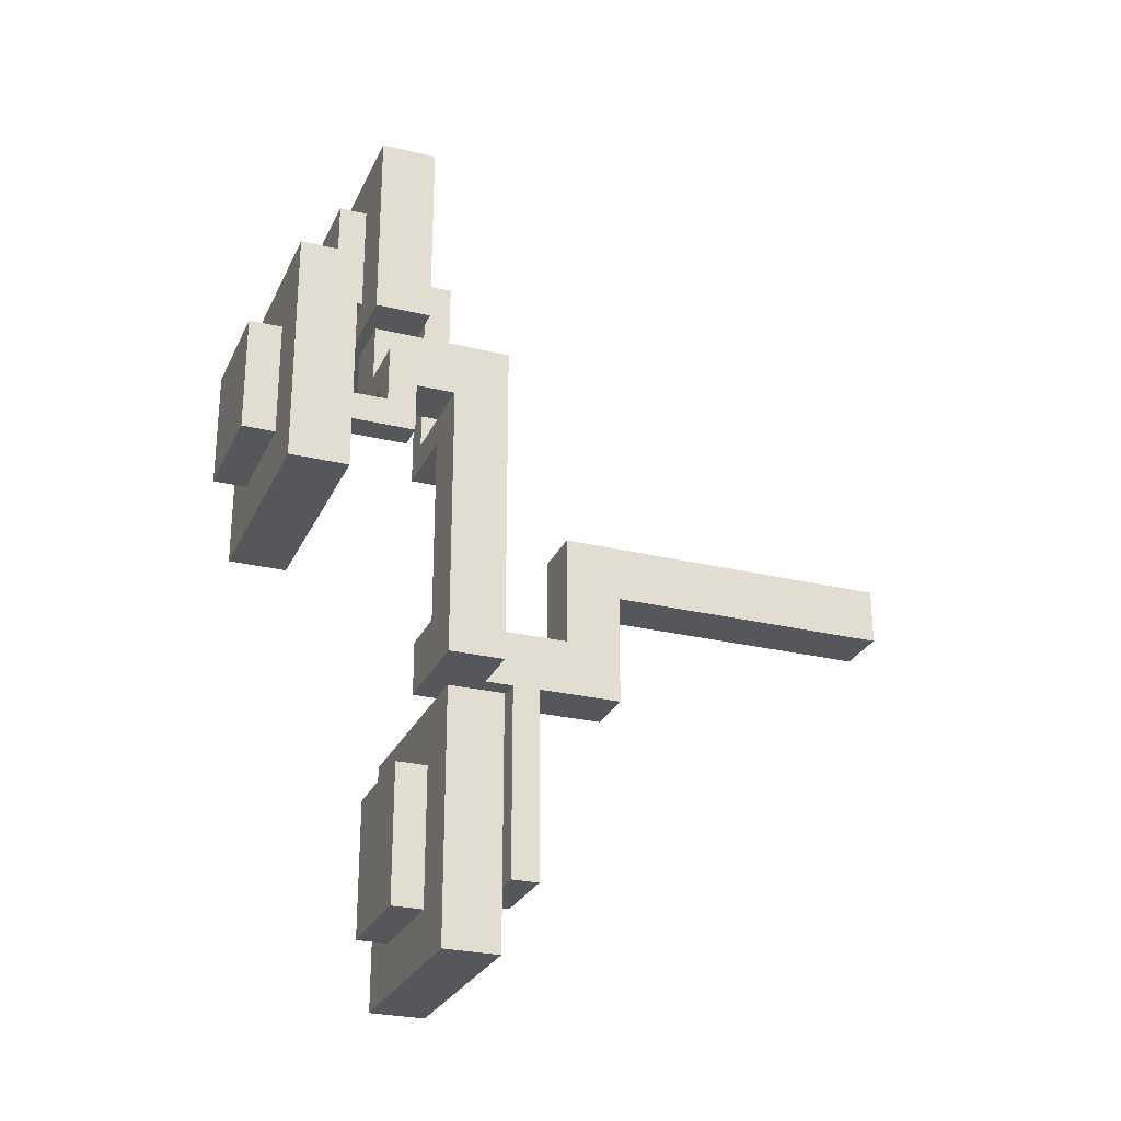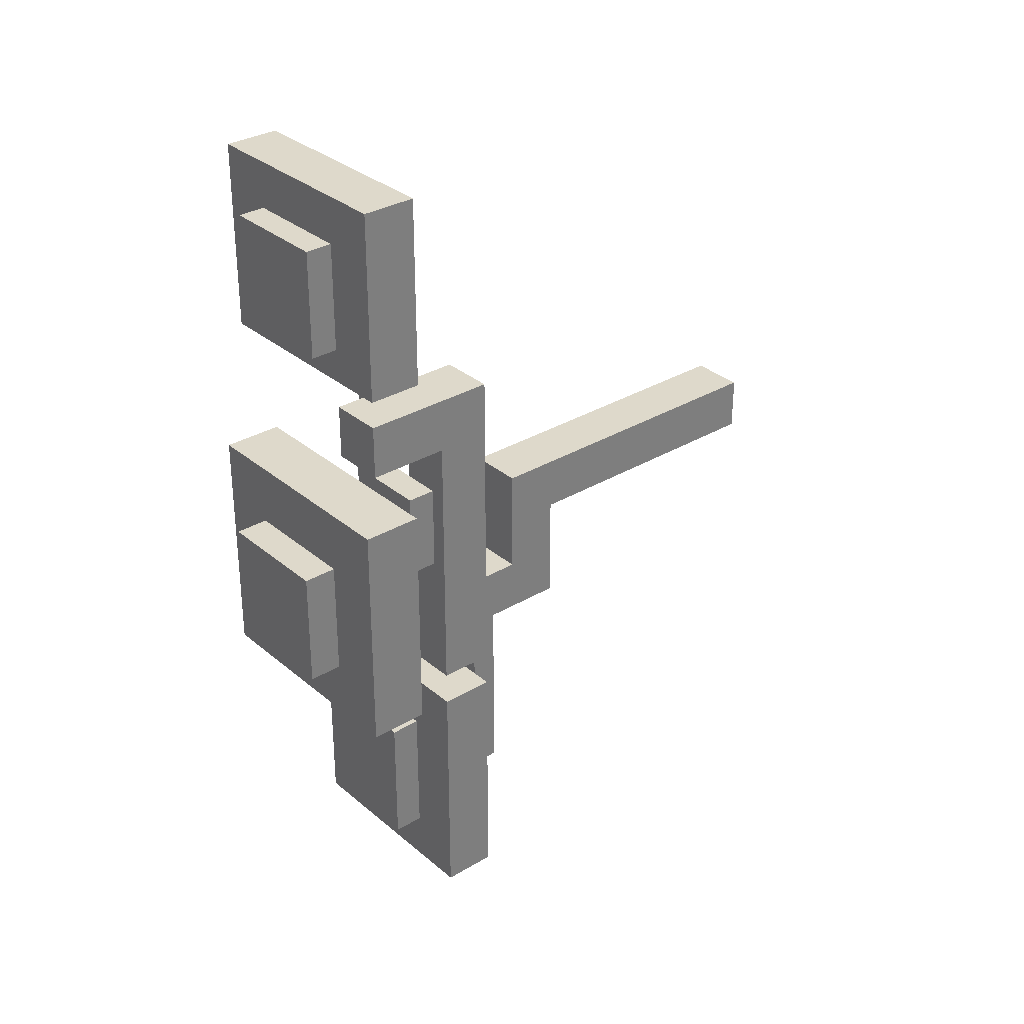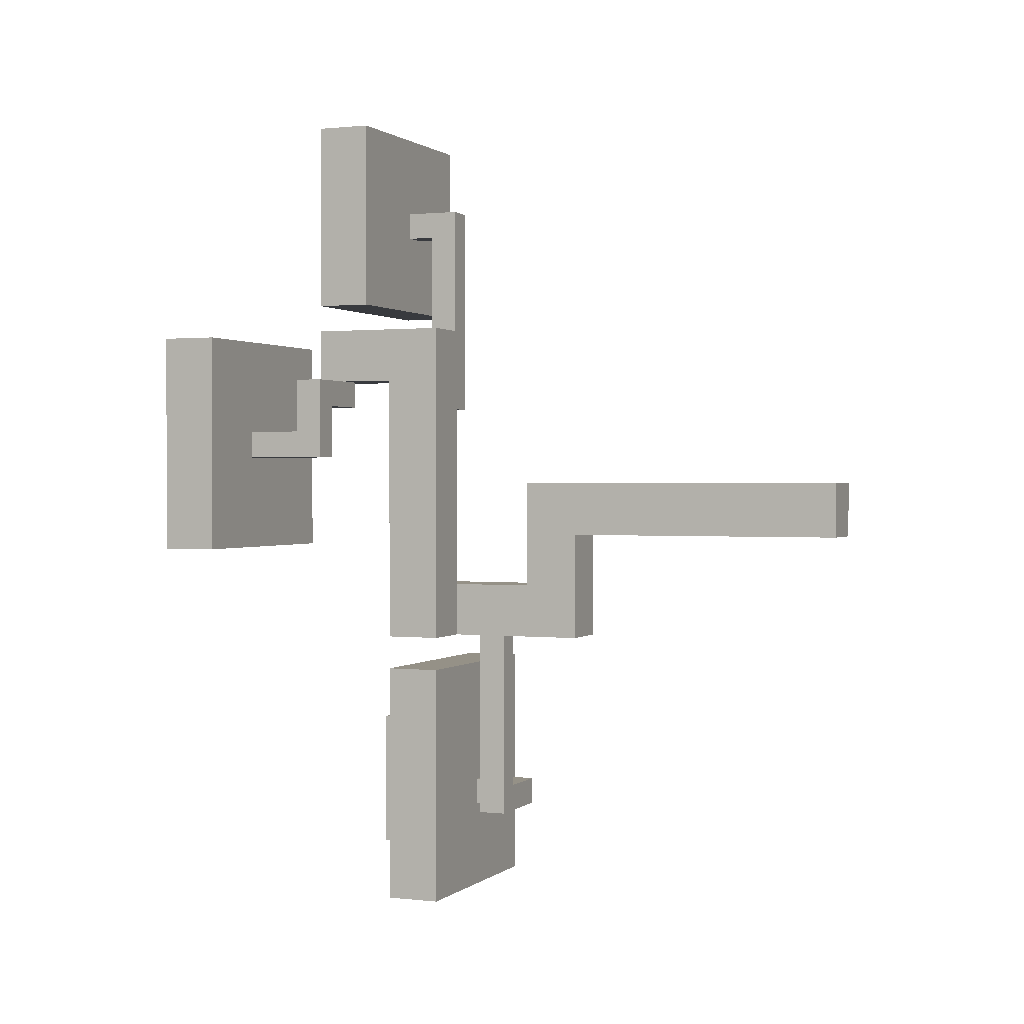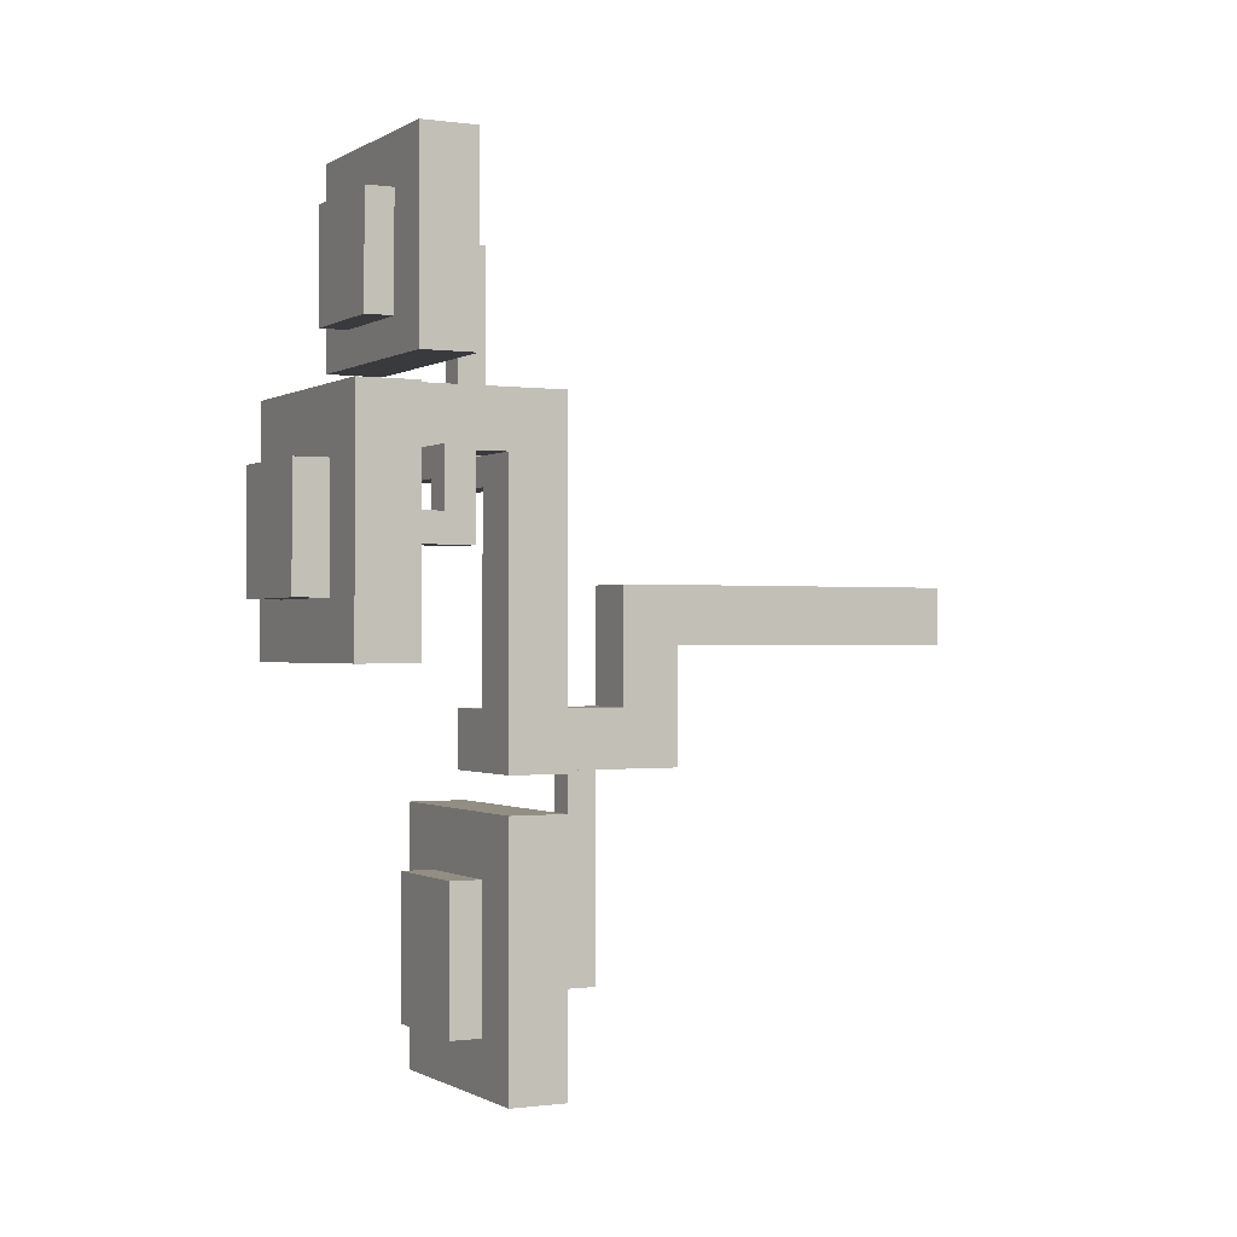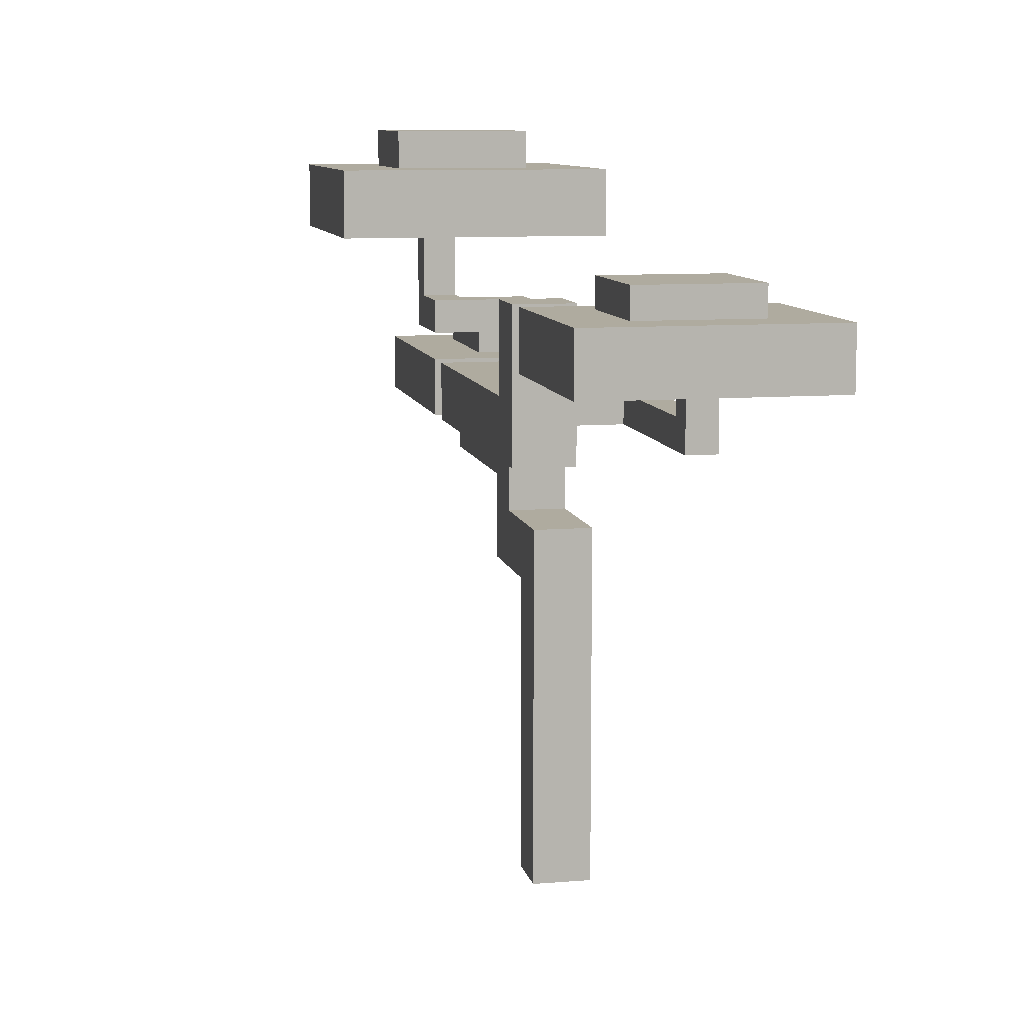
<metadata>
{"format":"obj","ext":"obj","renderer":"f3d","projection":"perspective","resolution":1024,"background":"white","views":[{"elev":-26.7,"azim":69.3,"up":"+Y"},{"elev":31.7,"azim":49.8,"up":"+Y"},{"elev":0.9,"azim":112.6,"up":"+Y"},{"elev":-0.6,"azim":62.9,"up":"+Y"},{"elev":9.6,"azim":168.0,"up":"+Z"}]}
</metadata>
<code>
g fort_garden_japan_tree4
v -0.01209 -2.958 11.65
v 0.5909 -2.958 11.04
v 0.5909 -2.958 11.65
v -0.01209 -2.958 11.04
v 0.5909 -7.179 11.65
v 0.5909 -2.958 11.04
v 0.5909 -7.179 11.04
v 0.5909 -2.958 11.65
v -0.01208 -6.576 11.65
v 0.5909 -2.958 11.65
v 0.5909 -7.179 11.65
v -0.01209 -2.958 11.65
v -0.615 -6.576 11.65
v -0.615 -7.179 11.65
v -0.01208 -6.576 11.04
v -0.01209 -2.958 11.65
v -0.01208 -6.576 11.65
v -0.01209 -2.958 11.04
v -1.218 -6.576 11.04
v -0.01208 -6.576 11.65
v -0.615 -6.576 11.65
v -0.01208 -6.576 11.04
v -1.218 -6.576 13.46
v -0.615 -6.576 13.46
v -0.615 -7.179 11.65
v 0.5909 -7.179 11.04
v -1.218 -7.179 11.04
v 0.5909 -7.179 11.65
v -0.615 -7.179 13.46
v -1.218 -7.179 13.46
v -1.218 -6.576 13.46
v -0.615 -7.179 13.46
v -1.218 -7.179 13.46
v -0.615 -6.576 13.46
v -0.615 -6.576 13.46
v -0.615 -7.179 11.65
v -0.615 -7.179 13.46
v -0.615 -6.576 11.65
v -1.218 -7.179 13.46
v -1.218 -6.576 11.04
v -1.218 -6.576 13.46
v -1.218 -7.179 11.04
v 0.5909 3.071 12.85
v 0.5909 2.468 13.46
v 0.5909 3.071 13.46
v 0.5909 2.468 12.85
v -1.218 2.468 13.46
v 0.5909 2.468 12.85
v -1.218 2.468 12.85
v 0.5909 2.468 13.46
v -0.615 3.071 13.46
v 0.5909 2.468 13.46
v -1.218 2.468 13.46
v 0.5909 3.071 13.46
v -0.615 6.689 13.46
v -1.218 6.689 13.46
v -0.615 3.071 12.85
v 0.5909 3.071 13.46
v -0.615 3.071 13.46
v 0.5909 3.071 12.85
v -0.615 7.292 14.66
v -1.218 6.689 14.66
v -1.218 7.292 14.66
v -0.615 6.689 14.66
v -0.615 6.689 14.66
v -1.218 6.689 13.46
v -1.218 6.689 14.66
v -0.615 6.689 13.46
v -0.615 7.292 14.66
v -0.615 6.689 13.46
v -0.615 6.689 14.66
v -0.615 7.292 12.85
v -0.615 3.071 13.46
v -0.615 3.071 12.85
v -1.218 7.292 14.66
v -0.615 7.292 12.85
v -0.615 7.292 14.66
v -1.218 7.292 12.85
v -1.218 6.689 14.66
v -1.218 7.292 12.85
v -1.218 7.292 14.66
v -1.218 6.689 13.46
v -1.218 2.468 12.85
v -1.218 2.468 13.46
v 1.194 3.071 15.26
v 1.194 2.468 14.66
v 1.194 3.071 14.66
v 1.194 2.468 15.26
v 3.003 1.865 15.26
v 3.003 3.071 14.66
v 3.003 1.262 14.66
v 3.003 3.071 15.26
v 3.003 1.865 17.07
v 3.003 1.262 17.07
v 2.4 1.865 15.26
v 3.003 3.071 15.26
v 3.003 1.865 15.26
v 2.4 2.468 15.26
v 1.194 3.071 15.26
v 1.194 2.468 15.26
v 2.4 1.262 14.66
v 2.4 2.468 15.26
v 2.4 1.865 15.26
v 2.4 2.468 14.66
v 2.4 1.262 17.07
v 2.4 1.865 17.07
v 2.4 1.262 17.07
v 3.003 1.865 17.07
v 3.003 1.262 17.07
v 2.4 1.865 17.07
v 2.4 1.865 17.07
v 3.003 1.865 15.26
v 3.003 1.865 17.07
v 2.4 1.865 15.26
v 3.003 1.262 17.07
v 2.4 1.262 14.66
v 2.4 1.262 17.07
v 3.003 1.262 14.66
v 1.194 2.468 15.26
v 2.4 2.468 14.66
v 1.194 2.468 14.66
v 2.4 2.468 15.26
v 1.194 3.071 14.66
v 3.003 3.071 15.26
v 1.194 3.071 15.26
v 3.003 3.071 14.66
v -0.615 -0.5465 3.055
v 0.5909 0.6593 3.055
v -0.615 0.6593 3.055
v 0.5909 -0.5465 3.055
v 0.5909 -0.5465 9.235
v -0.615 -0.5465 3.055
v -0.615 -0.5465 9.235
v 0.5909 -0.5465 3.055
v 0.5909 0.6593 10.44
v 0.5909 -0.5465 3.055
v 0.5909 -0.5465 9.235
v 0.5909 0.6593 3.055
v 0.5909 -1.752 10.44
v 0.5909 -2.958 9.235
v 0.5909 -1.752 12.25
v 0.5909 -2.958 12.25
v -0.615 -1.752 10.44
v 0.5909 0.6593 10.44
v 0.5909 -1.752 10.44
v -0.615 0.6593 10.44
v -0.615 -2.958 13.46
v 0.5909 -1.752 13.46
v 1.797 -2.958 13.46
v -0.615 -1.752 13.46
v 1.797 3.071 13.46
v 0.5909 3.071 13.46
v -0.615 -1.752 13.46
v 0.5909 -1.752 10.44
v 0.5909 -1.752 12.25
v -0.615 -1.752 10.44
v 0.5909 -1.752 13.46
v 0.5909 -2.958 12.25
v -0.615 -2.958 9.235
v -0.615 -2.958 13.46
v 0.5909 -2.958 9.235
v 1.797 -2.958 13.46
v 1.797 -2.958 12.25
v 0.5909 3.071 13.46
v 0.5909 -1.752 12.25
v 0.5909 4.277 12.25
v 0.5909 -1.752 13.46
v 0.5909 3.071 15.26
v 0.5909 4.277 15.26
v 1.797 4.277 12.25
v 1.797 -2.958 13.46
v 1.797 3.071 13.46
v 1.797 -2.958 12.25
v 1.797 4.277 15.26
v 1.797 3.071 15.26
v 1.797 4.277 15.26
v 0.5909 3.071 15.26
v 0.5909 4.277 15.26
v 1.797 3.071 15.26
v 1.797 3.071 15.26
v 0.5909 3.071 13.46
v 0.5909 3.071 15.26
v 1.797 3.071 13.46
v 0.5909 4.277 15.26
v 1.797 4.277 12.25
v 1.797 4.277 15.26
v 0.5909 4.277 12.25
v 4.811 -0.848 17.68
v -0.01209 3.975 17.68
v 4.811 3.975 17.68
v -0.01209 -0.848 17.68
v -0.01209 -0.848 17.68
v -0.01209 3.975 16.47
v -0.01209 3.975 17.68
v -0.01209 -0.848 16.47
v 4.811 -0.848 17.68
v -0.01209 -0.848 16.47
v -0.01209 -0.848 17.68
v 4.811 -0.848 16.47
v 4.811 3.975 17.68
v 4.811 -0.848 16.47
v 4.811 -0.848 17.68
v 4.811 3.975 16.47
v -0.01209 3.975 17.68
v 4.811 3.975 16.47
v 4.811 3.975 17.68
v -0.01209 3.975 16.47
v -1.821 5.634 15.87
v 0.5908 8.045 15.87
v 0.5908 5.634 15.87
v -1.821 8.045 15.87
v -1.821 8.045 15.87
v 0.5908 8.045 14.66
v 0.5908 8.045 15.87
v -1.821 8.045 14.66
v -1.821 5.634 15.87
v -1.821 8.045 14.66
v -1.821 8.045 15.87
v -1.821 5.634 14.66
v 0.5908 5.634 15.87
v -1.821 5.634 14.66
v -1.821 5.634 15.87
v 0.5908 5.634 14.66
v 0.5908 8.045 15.87
v 0.5908 5.634 14.66
v 0.5908 5.634 15.87
v 0.5908 8.045 14.66
v 1.797 4.88 15.26
v -3.027 9.1 15.26
v 1.797 9.1 15.26
v -3.027 4.88 15.26
v -3.027 4.88 15.26
v -3.027 9.1 14.06
v -3.027 9.1 15.26
v -3.027 4.88 14.06
v 1.797 4.88 15.26
v -3.027 4.88 14.06
v -3.027 4.88 15.26
v 1.797 4.88 14.06
v 1.797 9.1 15.26
v 1.797 4.88 14.06
v 1.797 4.88 15.26
v 1.797 9.1 14.06
v -3.027 9.1 15.26
v 1.797 9.1 14.06
v 1.797 9.1 15.26
v -3.027 9.1 14.06
v 1.194 0.2825 18.35
v 3.606 2.694 18.35
v 3.606 0.2825 18.35
v 1.194 2.694 18.35
v 1.194 2.694 18.35
v 3.606 2.694 17.15
v 3.606 2.694 18.35
v 1.194 2.694 17.15
v 1.194 0.2825 18.35
v 1.194 2.694 17.15
v 1.194 2.694 18.35
v 1.194 0.2825 17.15
v 3.606 0.2825 18.35
v 1.194 0.2825 17.15
v 1.194 0.2825 18.35
v 3.606 0.2825 17.15
v 3.606 2.694 18.35
v 3.606 0.2825 17.15
v 3.606 0.2825 18.35
v 3.606 2.694 17.15
v -1.821 -8.008 14.13
v 0.5909 -4.993 14.13
v 0.5909 -8.008 14.13
v -1.821 -4.993 14.13
v -1.821 -4.993 14.13
v 0.5909 -4.993 12.93
v 0.5909 -4.993 14.13
v -1.821 -4.993 12.93
v -1.821 -8.008 14.13
v -1.821 -4.993 12.93
v -1.821 -4.993 14.13
v -1.821 -8.008 12.93
v 0.5909 -8.008 14.13
v -1.821 -8.008 12.93
v -1.821 -8.008 14.13
v 0.5909 -8.008 12.93
v 0.5909 -4.993 14.13
v 0.5909 -8.008 12.93
v 0.5909 -8.008 14.13
v 0.5909 -4.993 12.93
v 1.797 -9.138 13.46
v -3.027 -3.712 13.46
v 1.797 -3.712 13.46
v -3.027 -9.138 13.46
v -3.027 -9.138 13.46
v -3.027 -3.712 12.25
v -3.027 -3.712 13.46
v -3.027 -9.138 12.25
v 1.797 -9.138 13.46
v -3.027 -9.138 12.25
v -3.027 -9.138 13.46
v 1.797 -9.138 12.25
v 1.797 -3.712 13.46
v 1.797 -9.138 12.25
v 1.797 -9.138 13.46
v 1.797 -3.712 12.25
v -3.027 -3.712 13.46
v 1.797 -3.712 12.25
v 1.797 -3.712 13.46
v -3.027 -3.712 12.25
v -0.615 0.6593 10.44
v -0.615 -0.5465 3.055
v -0.615 0.6593 3.055
v -0.615 -0.5465 9.235
v -0.615 -1.752 10.44
v -0.615 -2.958 9.235
v -0.615 -1.752 13.46
v -0.615 -2.958 13.46
v 0.5909 0.6593 10.44
v -0.615 0.6593 3.055
v 0.5909 0.6593 3.055
v -0.615 0.6593 10.44
v -0.615 -2.958 9.235
v 0.5909 -0.5465 9.235
v -0.615 -0.5465 9.235
v 0.5909 -2.958 9.235
v 1.797 4.277 12.25
v 0.5909 -2.958 12.25
v 1.797 -2.958 12.25
v 0.5909 4.277 12.25
v 1.797 -9.138 12.25
v -3.027 -3.712 12.25
v -3.027 -9.138 12.25
v 1.797 -3.712 12.25
v -0.01208 -6.576 11.04
v 0.5909 -2.958 11.04
v -0.01209 -2.958 11.04
v 0.5909 -7.179 11.04
v -1.218 -6.576 11.04
v -1.218 -7.179 11.04
v 4.811 -0.848 16.47
v -0.01209 3.975 16.47
v -0.01209 -0.848 16.47
v 4.811 3.975 16.47
v 1.797 4.88 14.06
v -3.027 9.1 14.06
v -3.027 4.88 14.06
v 1.797 9.1 14.06
v 2.4 1.262 14.66
v 3.003 3.071 14.66
v 2.4 2.468 14.66
v 3.003 1.262 14.66
v 1.194 3.071 14.66
v 1.194 2.468 14.66
v -0.615 3.071 12.85
v 0.5909 2.468 12.85
v 0.5909 3.071 12.85
v -1.218 2.468 12.85
v -0.615 7.292 12.85
v -1.218 7.292 12.85
g fort_garden_japan_tree4_0
f 3 2 1
f 4 1 2
f 7 6 5
f 8 5 6
f 11 10 9
f 12 9 10
f 9 13 11
f 14 11 13
f 17 16 15
f 18 15 16
f 21 20 19
f 22 19 20
f 19 23 21
f 24 21 23
f 27 26 25
f 28 25 26
f 25 29 27
f 30 27 29
f 33 32 31
f 34 31 32
f 37 36 35
f 38 35 36
f 41 40 39
f 42 39 40
f 45 44 43
f 46 43 44
f 49 48 47
f 50 47 48
f 53 52 51
f 54 51 52
f 51 55 53
f 56 53 55
f 59 58 57
f 60 57 58
f 63 62 61
f 64 61 62
f 67 66 65
f 68 65 66
f 71 70 69
f 72 69 70
f 70 73 72
f 74 72 73
f 77 76 75
f 78 75 76
f 81 80 79
f 82 79 80
f 80 83 82
f 84 82 83
f 87 86 85
f 88 85 86
f 91 90 89
f 92 89 90
f 89 93 91
f 94 91 93
f 97 96 95
f 98 95 96
f 96 99 98
f 100 98 99
f 103 102 101
f 104 101 102
f 101 105 103
f 106 103 105
f 109 108 107
f 110 107 108
f 113 112 111
f 114 111 112
f 117 116 115
f 118 115 116
f 121 120 119
f 122 119 120
f 125 124 123
f 126 123 124
f 129 128 127
f 130 127 128
f 133 132 131
f 134 131 132
f 137 136 135
f 138 135 136
f 135 139 137
f 140 137 139
f 139 141 140
f 142 140 141
f 145 144 143
f 146 143 144
f 149 148 147
f 150 147 148
f 149 151 148
f 152 148 151
f 155 154 153
f 156 153 154
f 153 157 155
f 160 159 158
f 161 158 159
f 160 158 162
f 163 162 158
f 166 165 164
f 167 164 165
f 164 168 166
f 169 166 168
f 172 171 170
f 173 170 171
f 170 174 172
f 175 172 174
f 178 177 176
f 179 176 177
f 182 181 180
f 183 180 181
f 186 185 184
f 187 184 185
f 190 189 188
f 191 188 189
f 194 193 192
f 195 192 193
f 198 197 196
f 199 196 197
f 202 201 200
f 203 200 201
f 206 205 204
f 207 204 205
f 210 209 208
f 211 208 209
f 214 213 212
f 215 212 213
f 218 217 216
f 219 216 217
f 222 221 220
f 223 220 221
f 226 225 224
f 227 224 225
f 230 229 228
f 231 228 229
f 234 233 232
f 235 232 233
f 238 237 236
f 239 236 237
f 242 241 240
f 243 240 241
f 246 245 244
f 247 244 245
f 250 249 248
f 251 248 249
f 254 253 252
f 255 252 253
f 258 257 256
f 259 256 257
f 262 261 260
f 263 260 261
f 266 265 264
f 267 264 265
f 270 269 268
f 271 268 269
f 274 273 272
f 275 272 273
f 278 277 276
f 279 276 277
f 282 281 280
f 283 280 281
f 286 285 284
f 287 284 285
f 290 289 288
f 291 288 289
f 294 293 292
f 295 292 293
f 298 297 296
f 299 296 297
f 302 301 300
f 303 300 301
f 306 305 304
f 307 304 305
f 310 309 308
f 311 308 309
f 308 311 312
f 313 312 311
f 312 313 314
f 315 314 313
f 318 317 316
f 319 316 317
f 322 321 320
f 323 320 321
f 326 325 324
f 327 324 325
f 330 329 328
f 331 328 329
f 334 333 332
f 335 332 333
f 332 335 336
f 337 336 335
f 340 339 338
f 341 338 339
f 344 343 342
f 345 342 343
f 348 347 346
f 349 346 347
f 347 348 350
f 351 350 348
f 354 353 352
f 355 352 353
f 352 355 356
f 357 356 355

</code>
